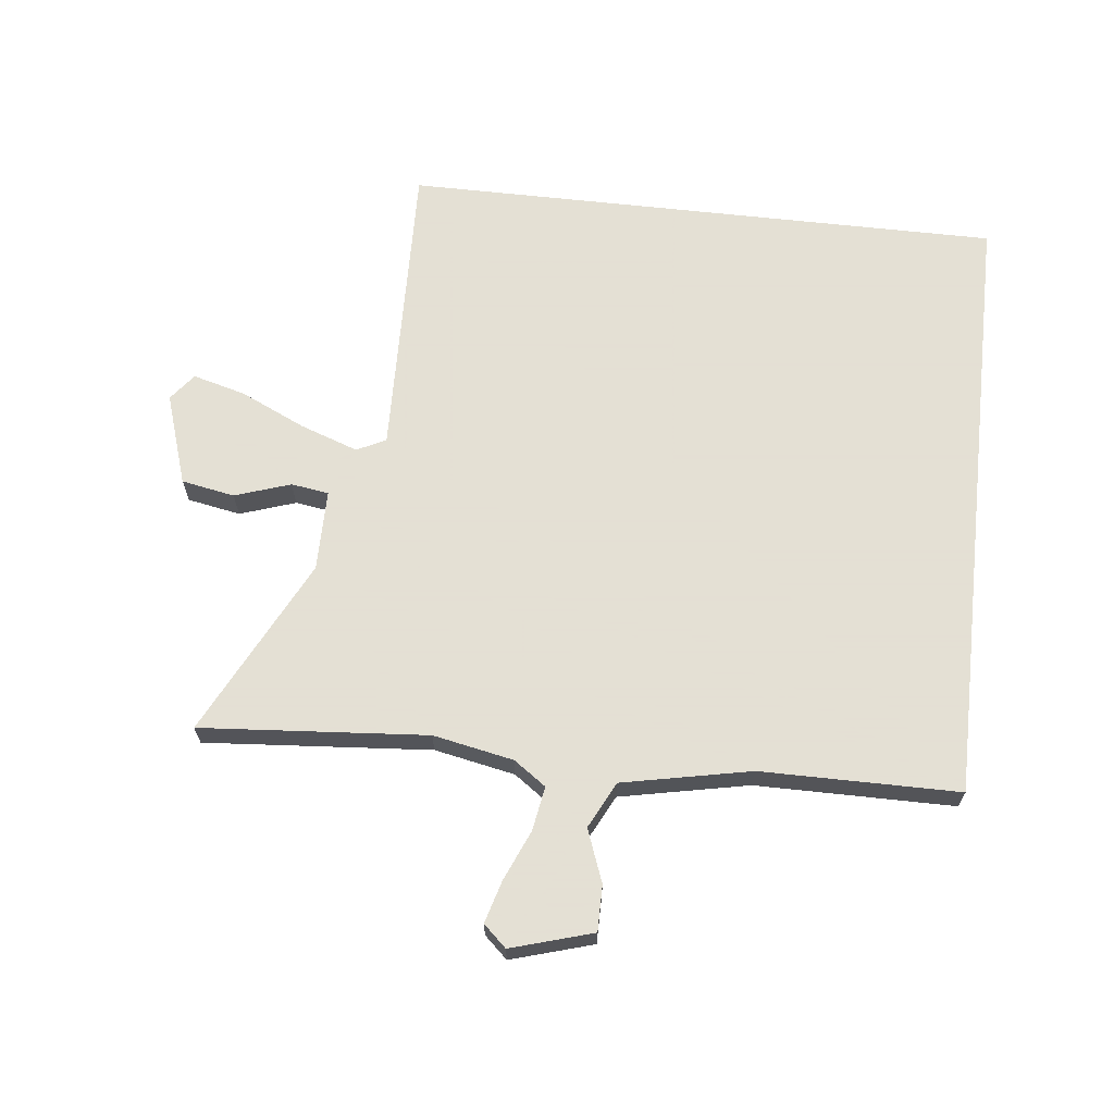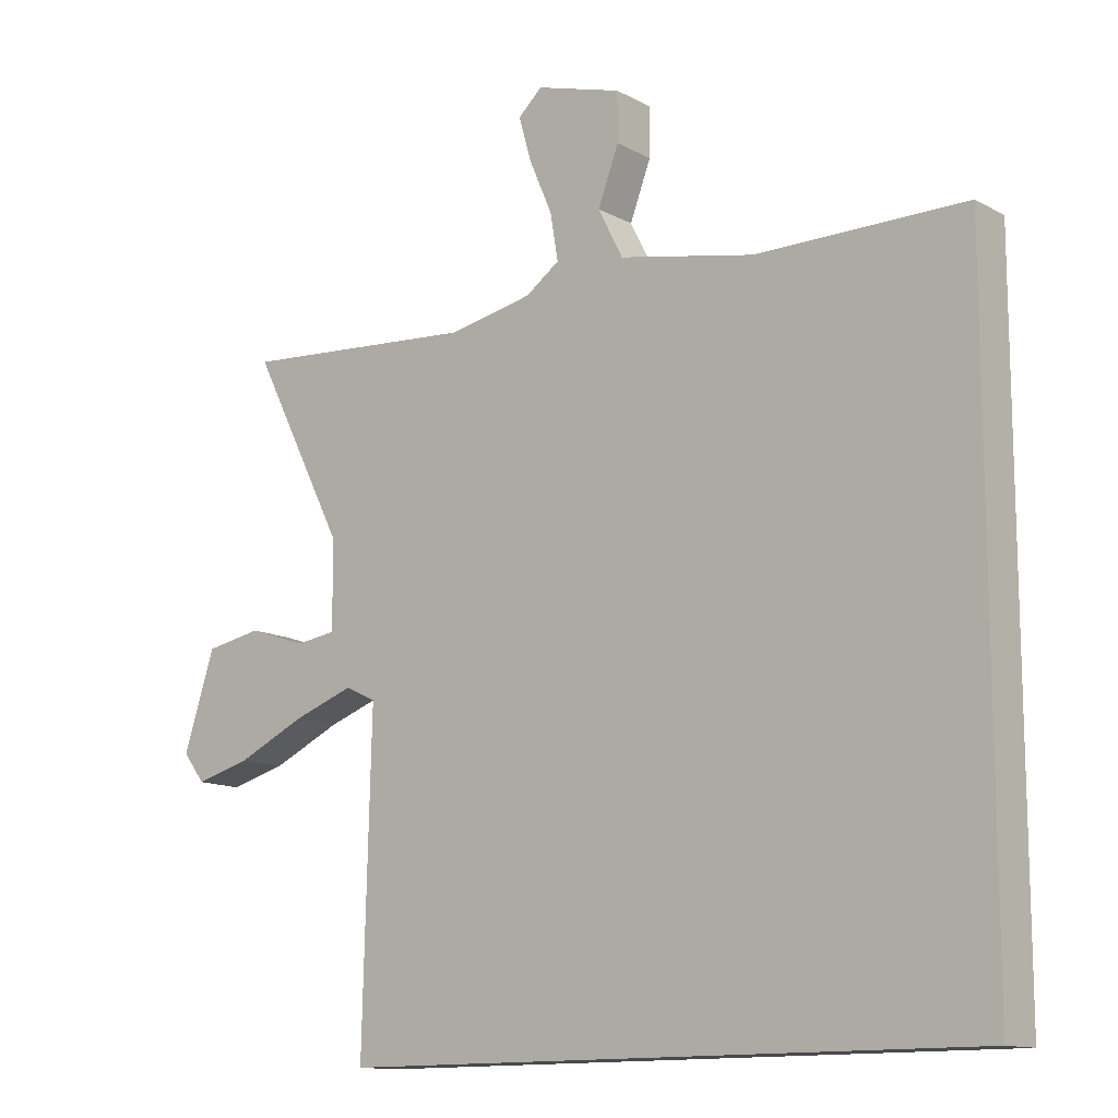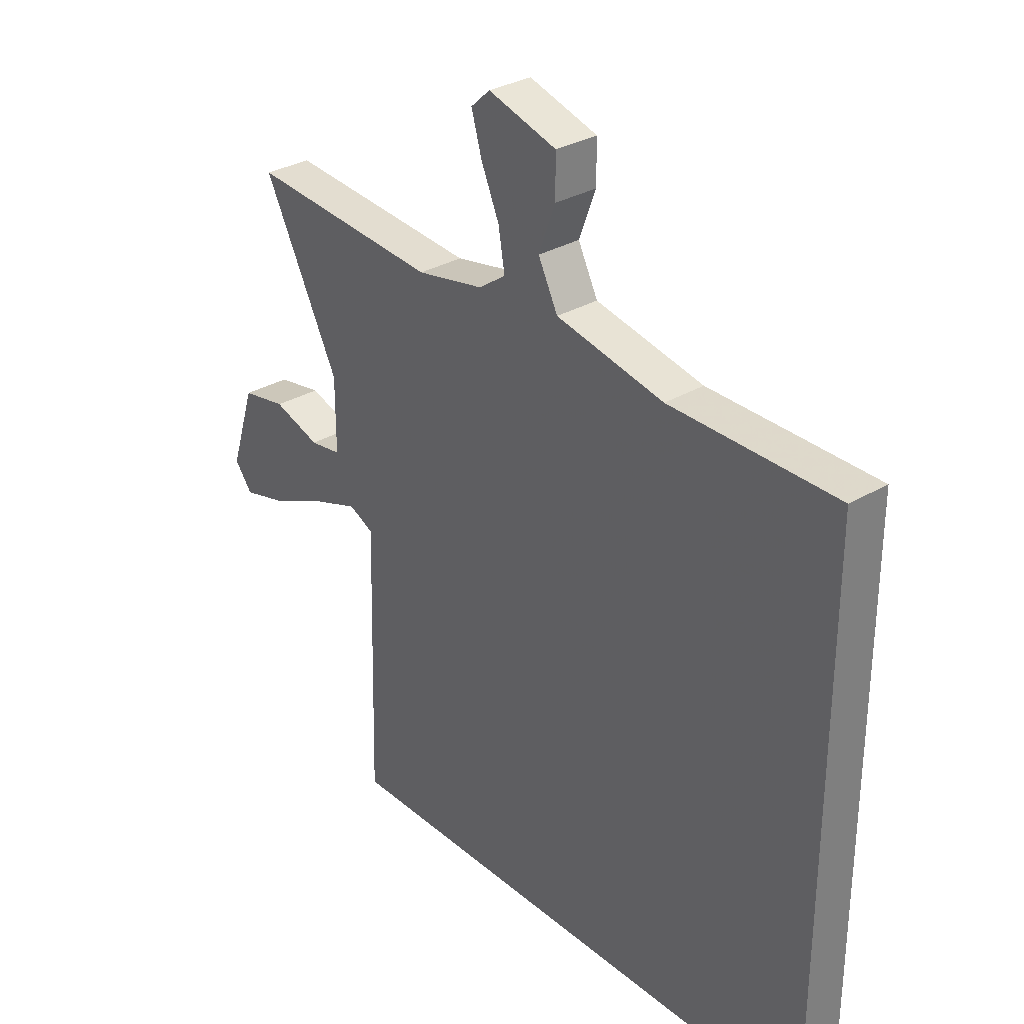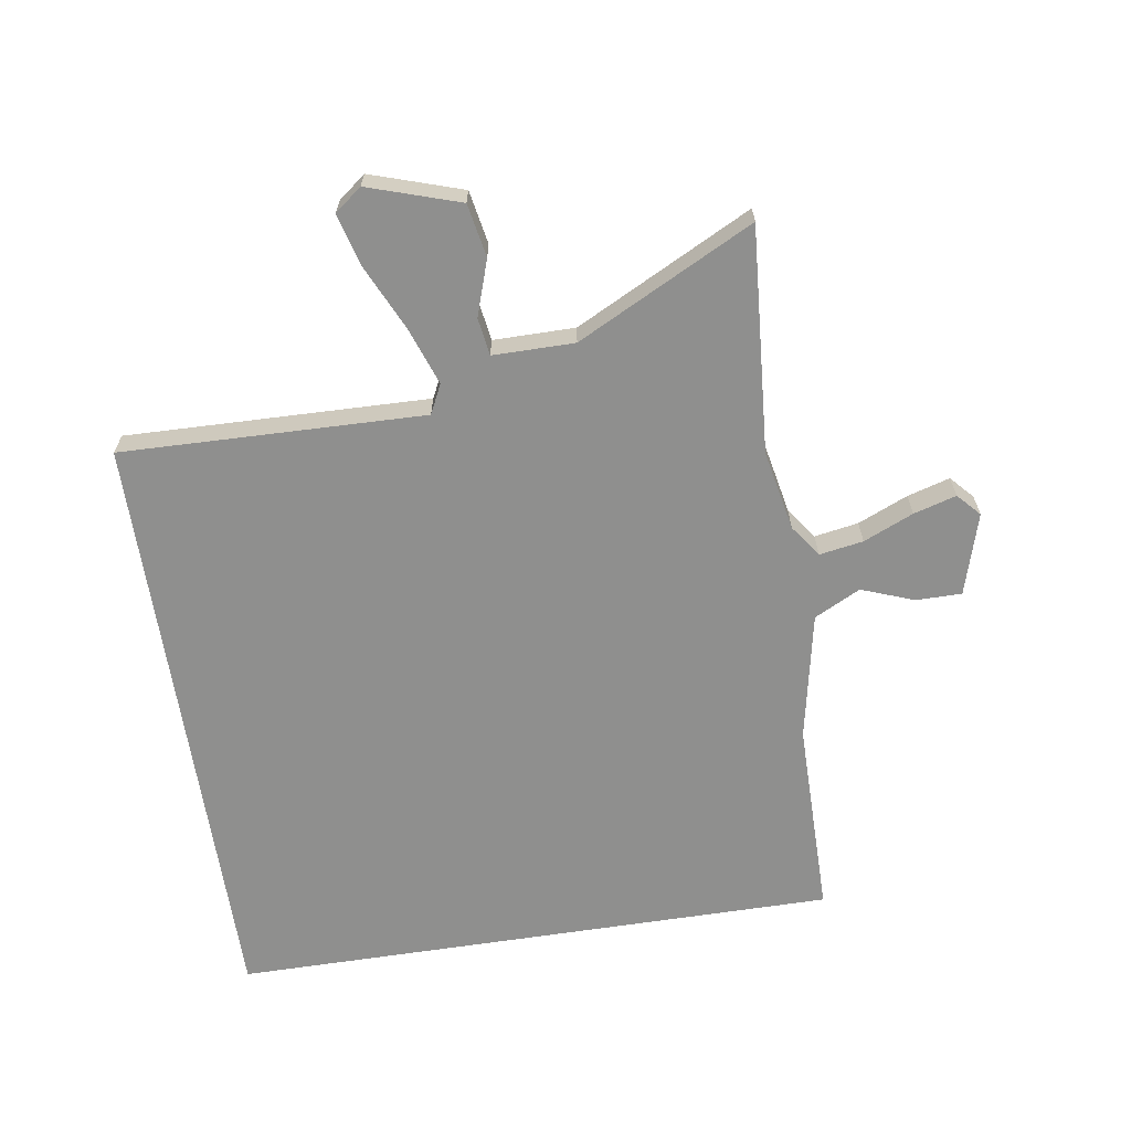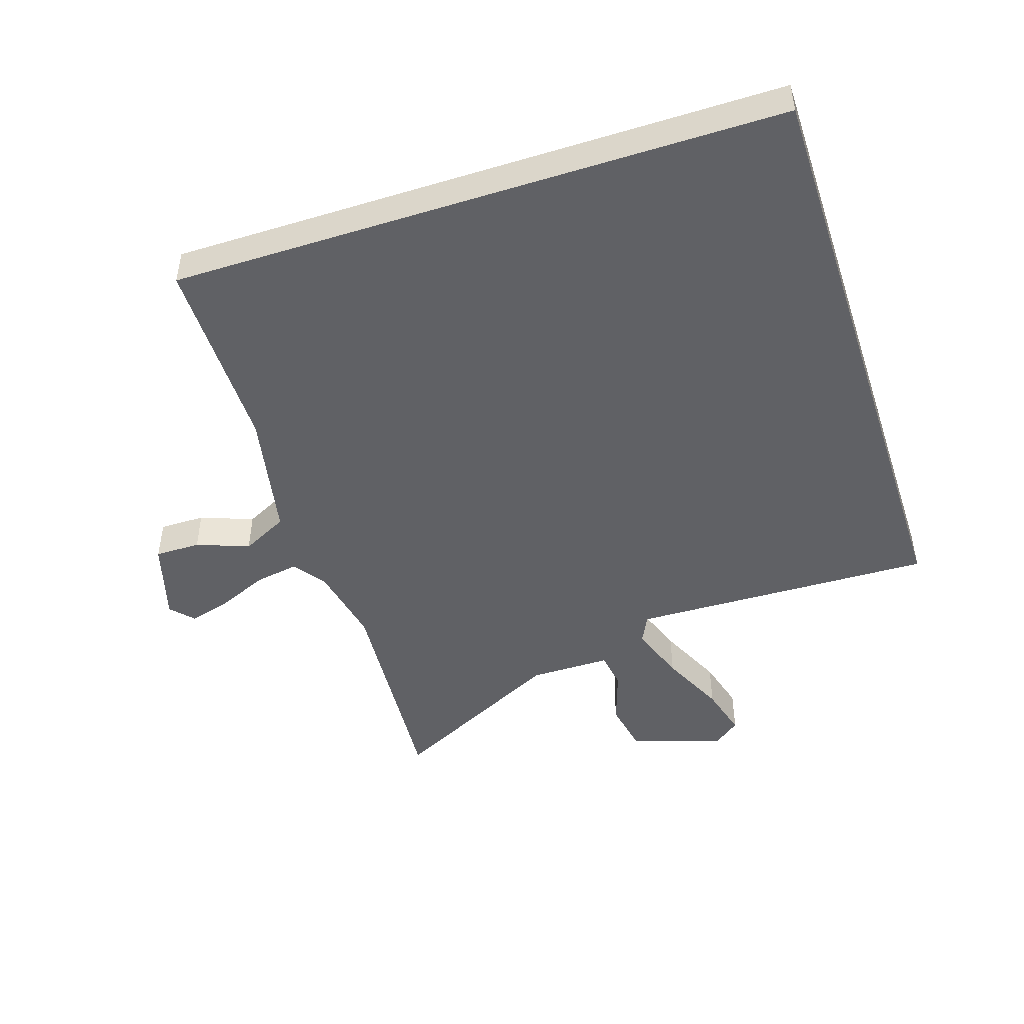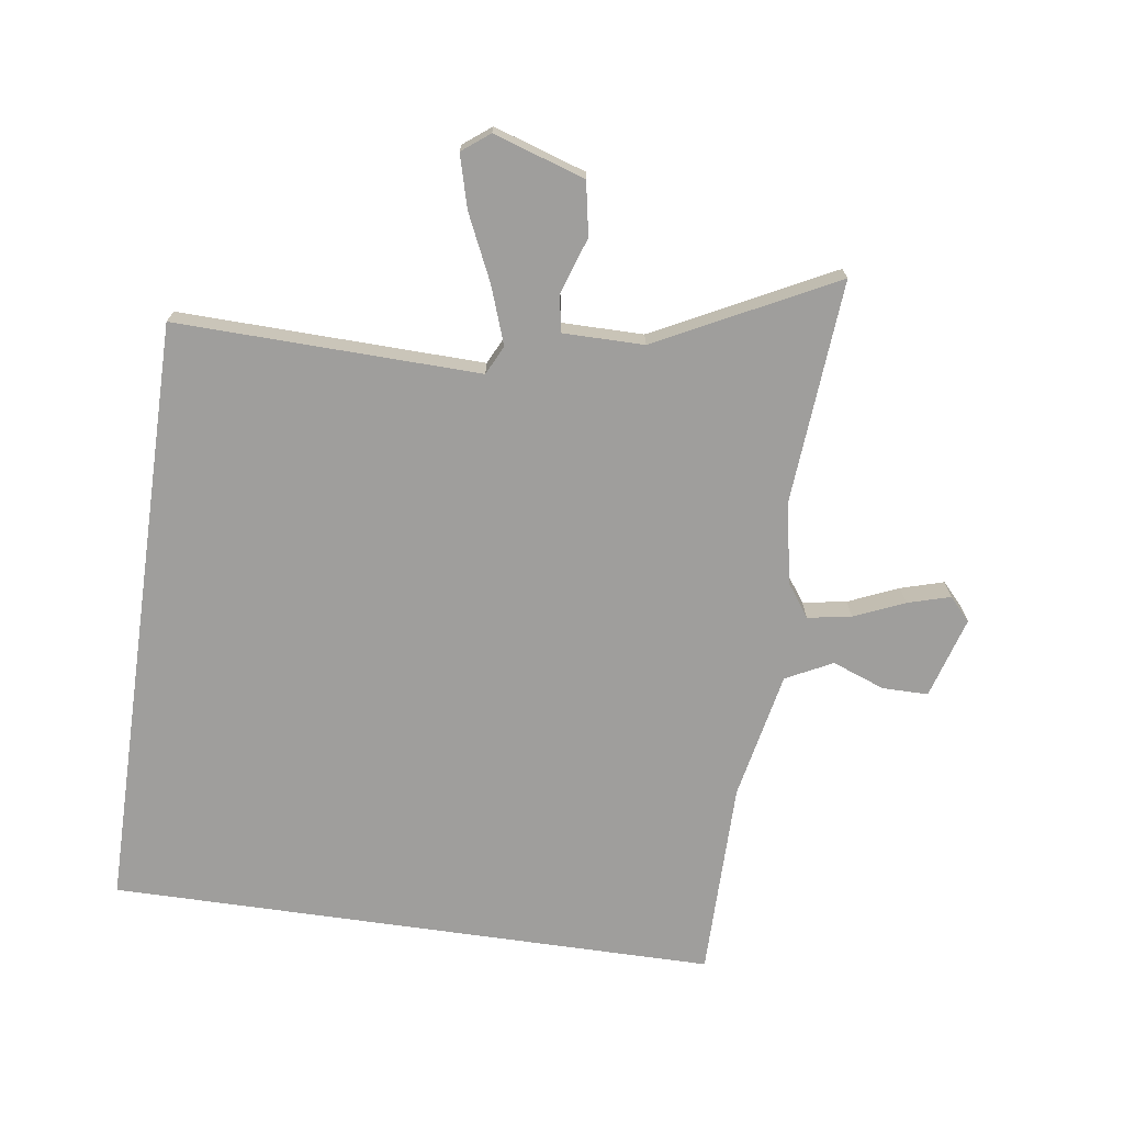
<metadata>
{"format":"obj","ext":"obj","renderer":"f3d","projection":"perspective","resolution":1024,"background":"white","views":[{"elev":66.2,"azim":6.3,"up":"+Y"},{"elev":-12.8,"azim":39.0,"up":"+Z"},{"elev":31.5,"azim":50.0,"up":"+Z"},{"elev":-65.1,"azim":-81.2,"up":"+Y"},{"elev":-47.3,"azim":108.1,"up":"+Y"},{"elev":-71.0,"azim":-98.1,"up":"+Y"}]}
</metadata>
<code>
v 0.5 0.07 0.488
v 0.5 0.07 -0.5
v -0.472 0.07 -0.5
v -0.459 0.07 -0.009
v -0.506 0.07 0.014
v -0.599 0.07 -0.019
v -0.705 0.07 -0.068
v -0.79 0.07 -0.091
v -0.824 0.07 -0.047
v -0.776 0.07 0.101
v -0.69 0.07 0.117
v -0.6 0.07 0.087
v -0.539 0.07 0.096
v -0.539 0.07 0.228
v -0.684 0.07 0.514
v -0.318 0.07 0.486
v -0.188 0.07 0.512
v -0.136 0.07 0.549
v -0.148 0.07 0.62
v -0.183 0.07 0.701
v -0.203 0.07 0.77
v -0.166 0.07 0.804
v -0.034 0.07 0.765
v -0.034 0.07 0.691
v -0.066 0.07 0.606
v -0.028 0.07 0.531
v 0.18 0.07 0.489
v 0.5 0 0.488
v 0.5 0 -0.5
v -0.472 0 -0.5
v -0.459 0 -0.009
v -0.506 0 0.014
v -0.599 0 -0.019
v -0.705 0 -0.068
v -0.79 0 -0.091
v -0.824 0 -0.047
v -0.776 0 0.101
v -0.69 0 0.117
v -0.6 0 0.087
v -0.539 0 0.096
v -0.539 0 0.228
v -0.684 0 0.514
v -0.318 0 0.486
v -0.188 0 0.512
v -0.136 0 0.549
v -0.148 0 0.62
v -0.183 0 0.701
v -0.203 0 0.77
v -0.166 0 0.804
v -0.034 0 0.765
v -0.034 0 0.691
v -0.066 0 0.606
v -0.028 0 0.531
v 0.18 0 0.489
f 23 24 25
f 22 23 25
f 21 22 25
f 20 21 25
f 19 20 25
f 18 19 25 26
f 17 18 26 27
f 14 15 16
f 16 17 27
f 14 16 27
f 13 14 27
f 10 11 12
f 9 10 12
f 8 9 12
f 7 8 12
f 6 7 12
f 5 6 12 13
f 13 27 1
f 5 13 1
f 4 5 1
f 1 2 3 4
f 52 51 50
f 52 50 49
f 52 49 48
f 52 48 47
f 52 47 46
f 53 52 46 45
f 54 53 45 44
f 43 42 41
f 54 44 43
f 54 43 41
f 54 41 40
f 39 38 37
f 39 37 36
f 39 36 35
f 39 35 34
f 39 34 33
f 40 39 33 32
f 28 54 40
f 28 40 32
f 28 32 31
f 31 30 29 28
f 1 28 29 2
f 2 29 30 3
f 3 30 31 4
f 4 31 32 5
f 5 32 33 6
f 6 33 34 7
f 7 34 35 8
f 8 35 36 9
f 9 36 37 10
f 10 37 38 11
f 11 38 39 12
f 12 39 40 13
f 13 40 41 14
f 14 41 42 15
f 15 42 43 16
f 16 43 44 17
f 17 44 45 18
f 18 45 46 19
f 19 46 47 20
f 20 47 48 21
f 21 48 49 22
f 22 49 50 23
f 23 50 51 24
f 24 51 52 25
f 25 52 53 26
f 26 53 54 27
f 27 54 28 1

</code>
